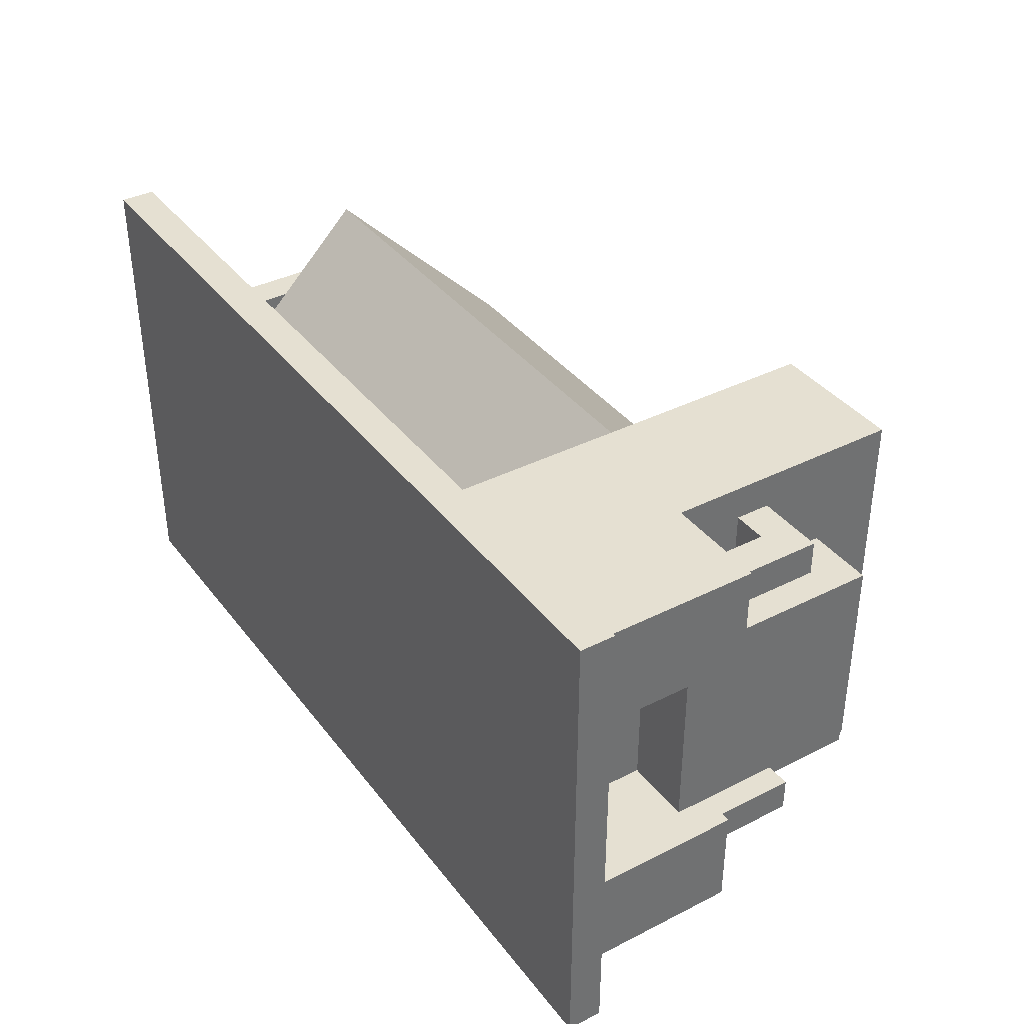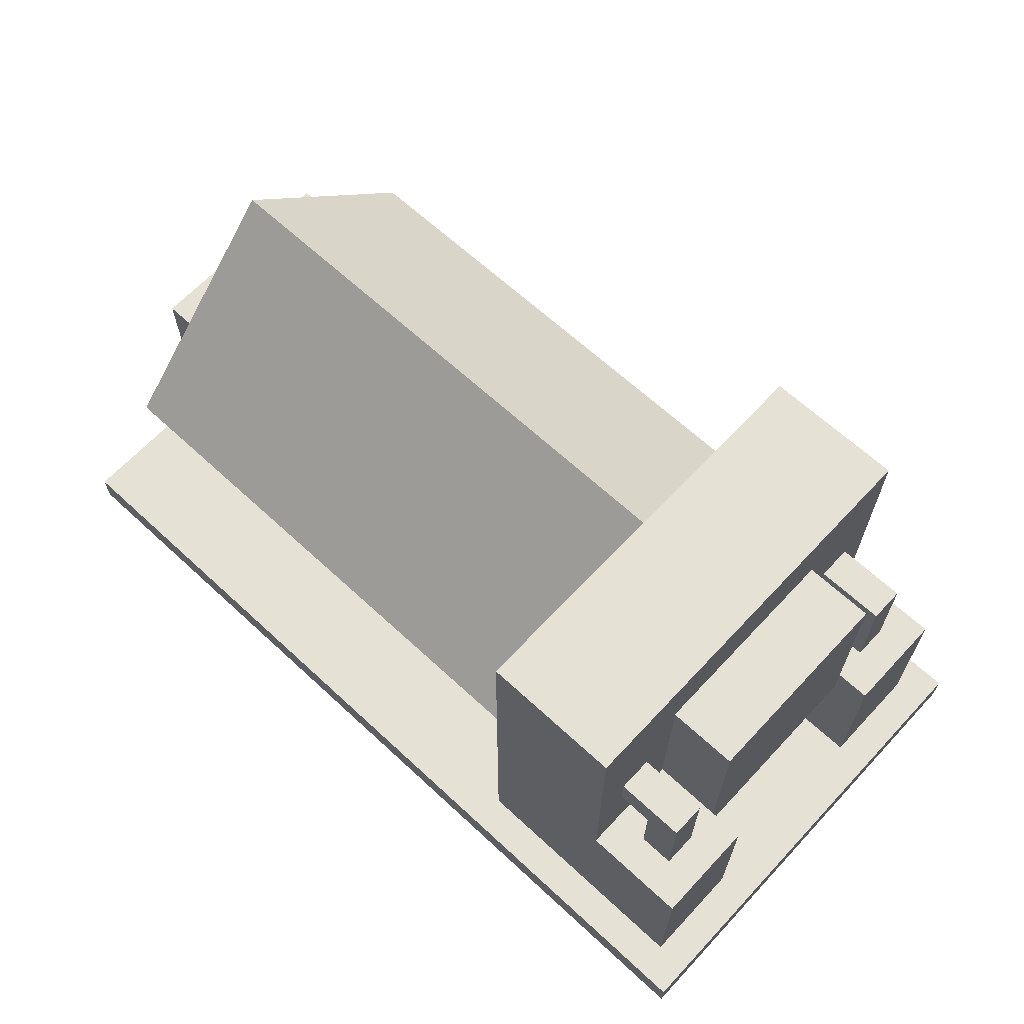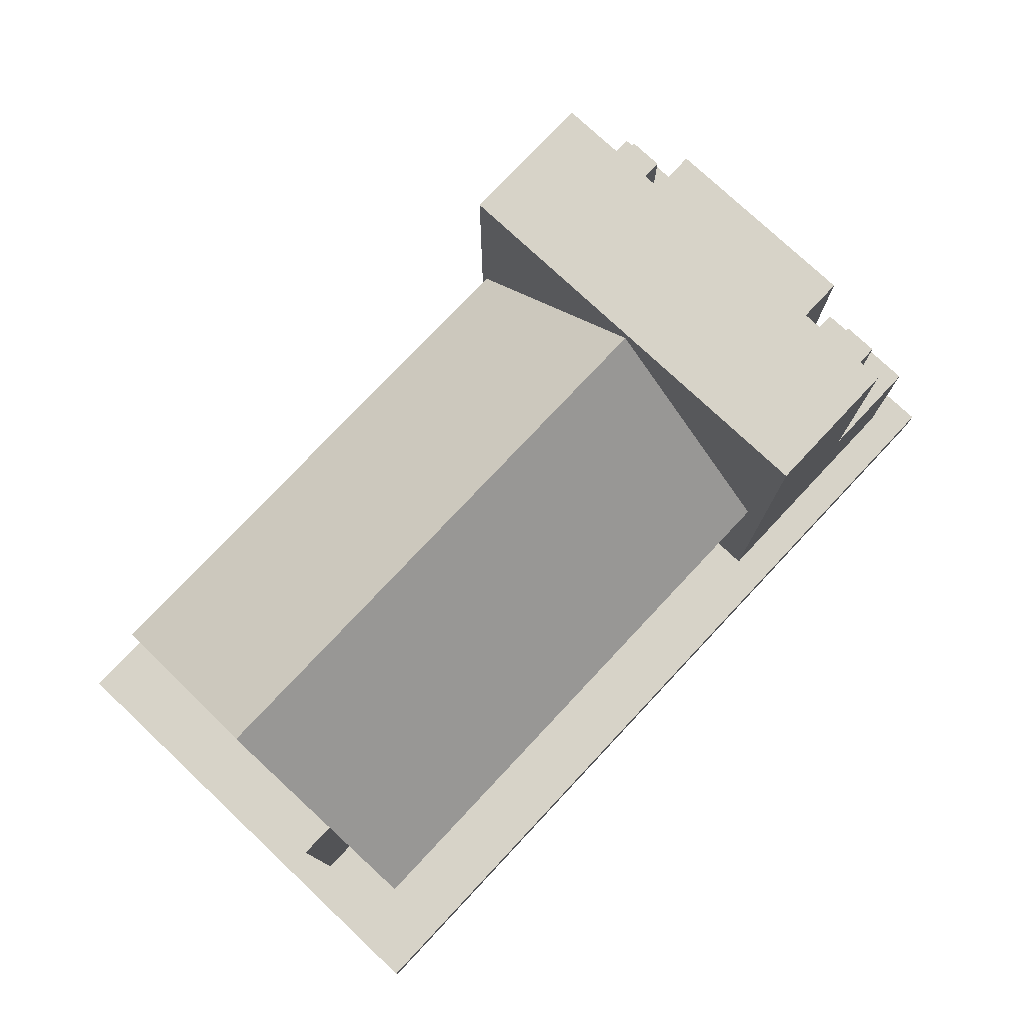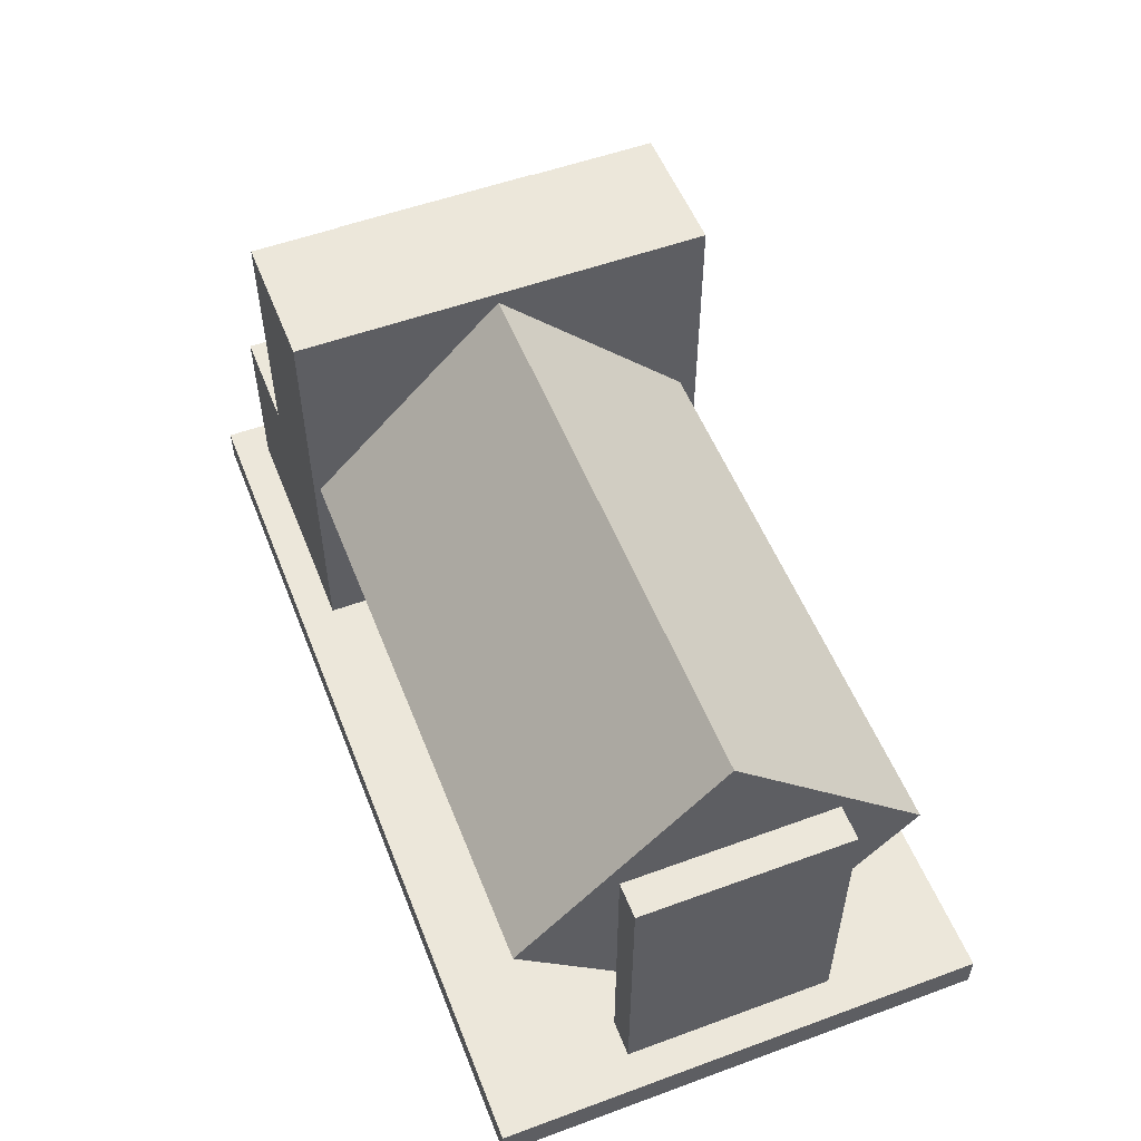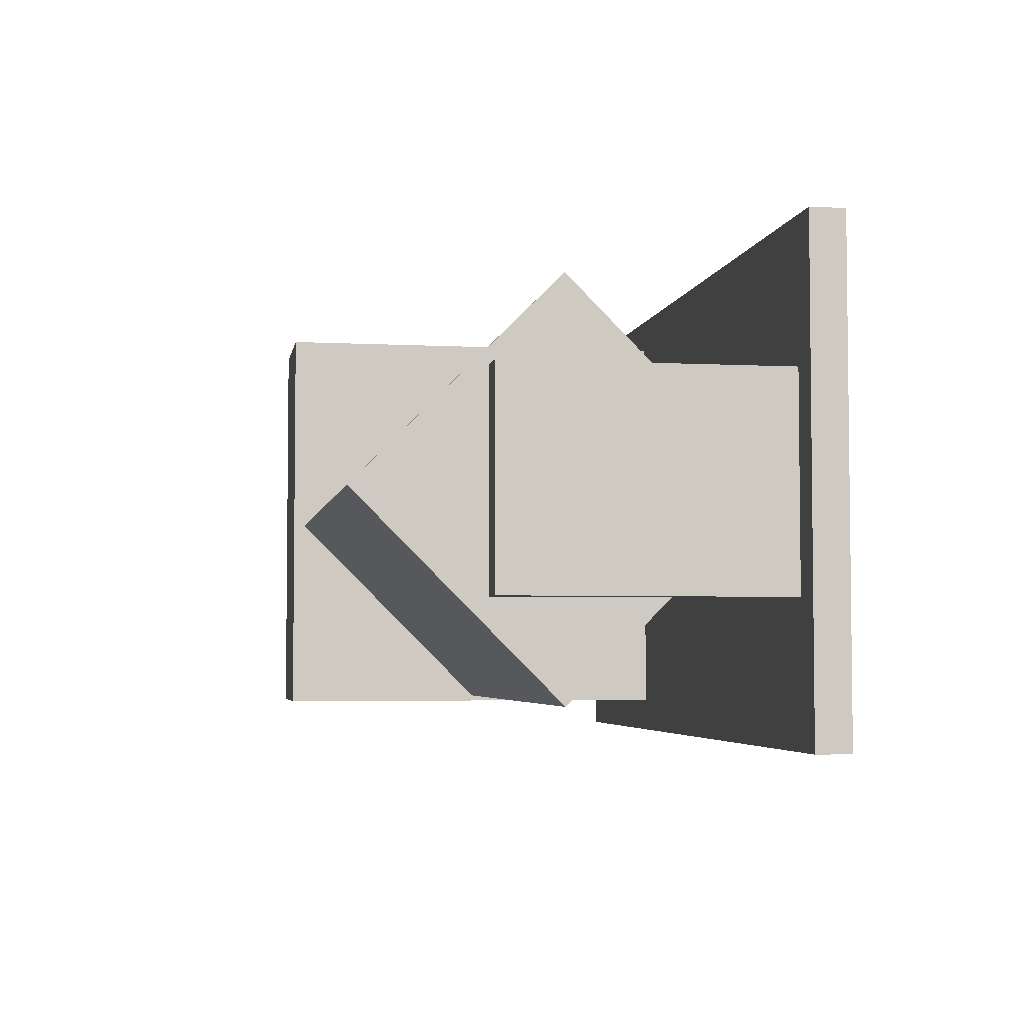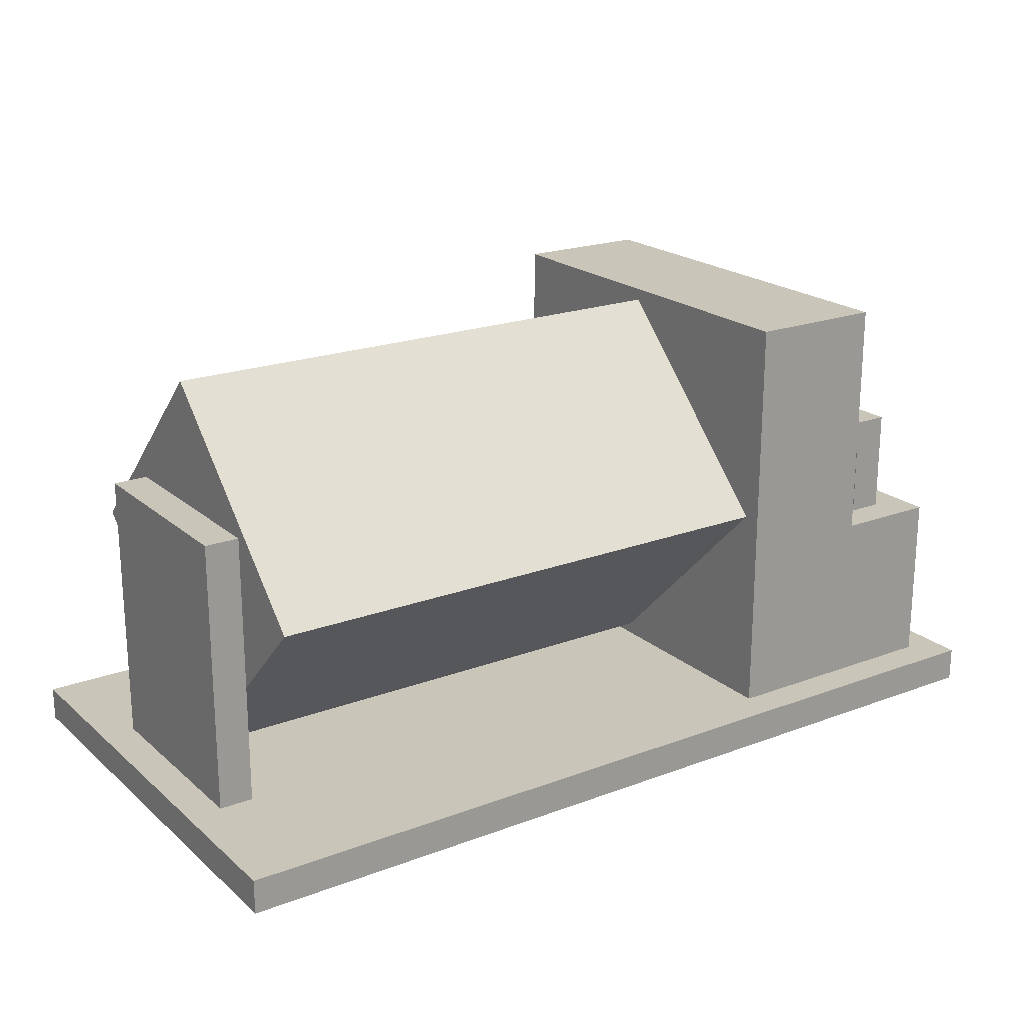
<metadata>
{"format":"obj","ext":"obj","renderer":"f3d","projection":"perspective","resolution":1024,"background":"white","views":[{"elev":37.6,"azim":57.1,"up":"+Z"},{"elev":64.9,"azim":43.0,"up":"+Y"},{"elev":76.9,"azim":-46.8,"up":"+Y"},{"elev":53.8,"azim":-111.3,"up":"+Y"},{"elev":-4.2,"azim":-99.8,"up":"+Z"},{"elev":20.7,"azim":-34.1,"up":"+Y"}]}
</metadata>
<code>
o core
v 0.4436 0.08559 0.4907
v -0.5564 0.08559 0.4907
v -0.5564 0.4391 0.1372
v 0.4436 0.4391 0.1372
v -0.5564 0.4391 0.8443
v 0.4436 0.4391 0.8443
v 0.4436 0.7927 0.4907
v -0.5564 0.7927 0.4907
f 1 2 3 4
f 5 6 7 8
f 4 3 8 7
f 2 1 6 5
f 6 1 4 7
f 2 5 8 3
o machine
v 0.6936 0.06415 0.1265
v 0.4436 0.06415 0.1265
v 0.4436 0.8141 0.1265
v 0.6936 0.8141 0.1265
v 0.4436 0.06415 0.8765
v 0.6936 0.06415 0.8765
v 0.6936 0.8141 0.8765
v 0.4436 0.8141 0.8765
f 9 10 11 12
f 13 14 15 16
f 12 11 16 15
f 10 9 14 13
f 14 9 12 15
f 10 13 16 11
o liquid1
v 0.8811 0.06415 0.689
v 0.6936 0.06415 0.689
v 0.6936 0.3766 0.689
v 0.8811 0.3766 0.689
v 0.6936 0.06415 0.8765
v 0.8811 0.06415 0.8765
v 0.8811 0.3766 0.8765
v 0.6936 0.3766 0.8765
f 17 18 19 20
f 21 22 23 24
f 20 19 24 23
f 18 17 22 21
f 22 17 20 23
f 18 21 24 19
o catalyst
v 0.8186 0.3141 0.314
v 0.6936 0.3141 0.314
v 0.6936 0.6891 0.314
v 0.8186 0.6891 0.314
v 0.6936 0.3141 0.689
v 0.8186 0.3141 0.689
v 0.8186 0.6891 0.689
v 0.6936 0.6891 0.689
f 25 26 27 28
f 29 30 31 32
f 28 27 32 31
f 26 25 30 29
f 30 25 28 31
f 26 29 32 27
o righttube2
v 0.8186 0.5016 0.189
v 0.6936 0.5016 0.189
v 0.6936 0.5641 0.189
v 0.8186 0.5641 0.189
v 0.6936 0.5016 0.2515
v 0.8186 0.5016 0.2515
v 0.8186 0.5641 0.2515
v 0.6936 0.5641 0.2515
f 33 34 35 36
f 37 38 39 40
f 36 35 40 39
f 34 33 38 37
f 38 33 36 39
f 34 37 40 35
o righttube1
v 0.8186 0.3766 0.189
v 0.7561 0.3766 0.189
v 0.7561 0.5016 0.189
v 0.8186 0.5016 0.189
v 0.7561 0.3766 0.2515
v 0.8186 0.3766 0.2515
v 0.8186 0.5016 0.2515
v 0.7561 0.5016 0.2515
f 41 42 43 44
f 45 46 47 48
f 44 43 48 47
f 42 41 46 45
f 46 41 44 47
f 42 45 48 43
o stand
v -0.5564 0.06415 0.314
v -0.6189 0.06415 0.314
v -0.6189 0.5641 0.314
v -0.5564 0.5641 0.314
v -0.6189 0.06415 0.689
v -0.5564 0.06415 0.689
v -0.5564 0.5641 0.689
v -0.6189 0.5641 0.689
f 49 50 51 52
f 53 54 55 56
f 52 51 56 55
f 50 49 54 53
f 54 49 52 55
f 50 53 56 51
o liquid2
v 0.8811 0.06415 0.1265
v 0.6936 0.06415 0.1265
v 0.6936 0.3766 0.1265
v 0.8811 0.3766 0.1265
v 0.6936 0.06415 0.314
v 0.8811 0.06415 0.314
v 0.8811 0.3766 0.314
v 0.6936 0.3766 0.314
f 57 58 59 60
f 61 62 63 64
f 60 59 64 63
f 58 57 62 61
f 62 57 60 63
f 58 61 64 59
o platform
v 0.9436 0.001647 0.06396
v -0.6814 0.001647 0.06396
v -0.6814 0.06415 0.06396
v 0.9436 0.06415 0.06396
v -0.6814 0.001647 0.939
v 0.9436 0.001647 0.939
v 0.9436 0.06415 0.939
v -0.6814 0.06415 0.939
f 65 66 67 68
f 69 70 71 72
f 68 67 72 71
f 66 65 70 69
f 70 65 68 71
f 66 69 72 67
o lefttube2
v 0.8186 0.5016 0.7515
v 0.6936 0.5016 0.7515
v 0.6936 0.5641 0.7515
v 0.8186 0.5641 0.7515
v 0.6936 0.5016 0.814
v 0.8186 0.5016 0.814
v 0.8186 0.5641 0.814
v 0.6936 0.5641 0.814
f 73 74 75 76
f 77 78 79 80
f 76 75 80 79
f 74 73 78 77
f 78 73 76 79
f 74 77 80 75
o lefttube1
v 0.8186 0.3766 0.7515
v 0.7561 0.3766 0.7515
v 0.7561 0.5016 0.7515
v 0.8186 0.5016 0.7515
v 0.7561 0.3766 0.814
v 0.8186 0.3766 0.814
v 0.8186 0.5016 0.814
v 0.7561 0.5016 0.814
f 81 82 83 84
f 85 86 87 88
f 84 83 88 87
f 82 81 86 85
f 86 81 84 87
f 82 85 88 83

</code>
